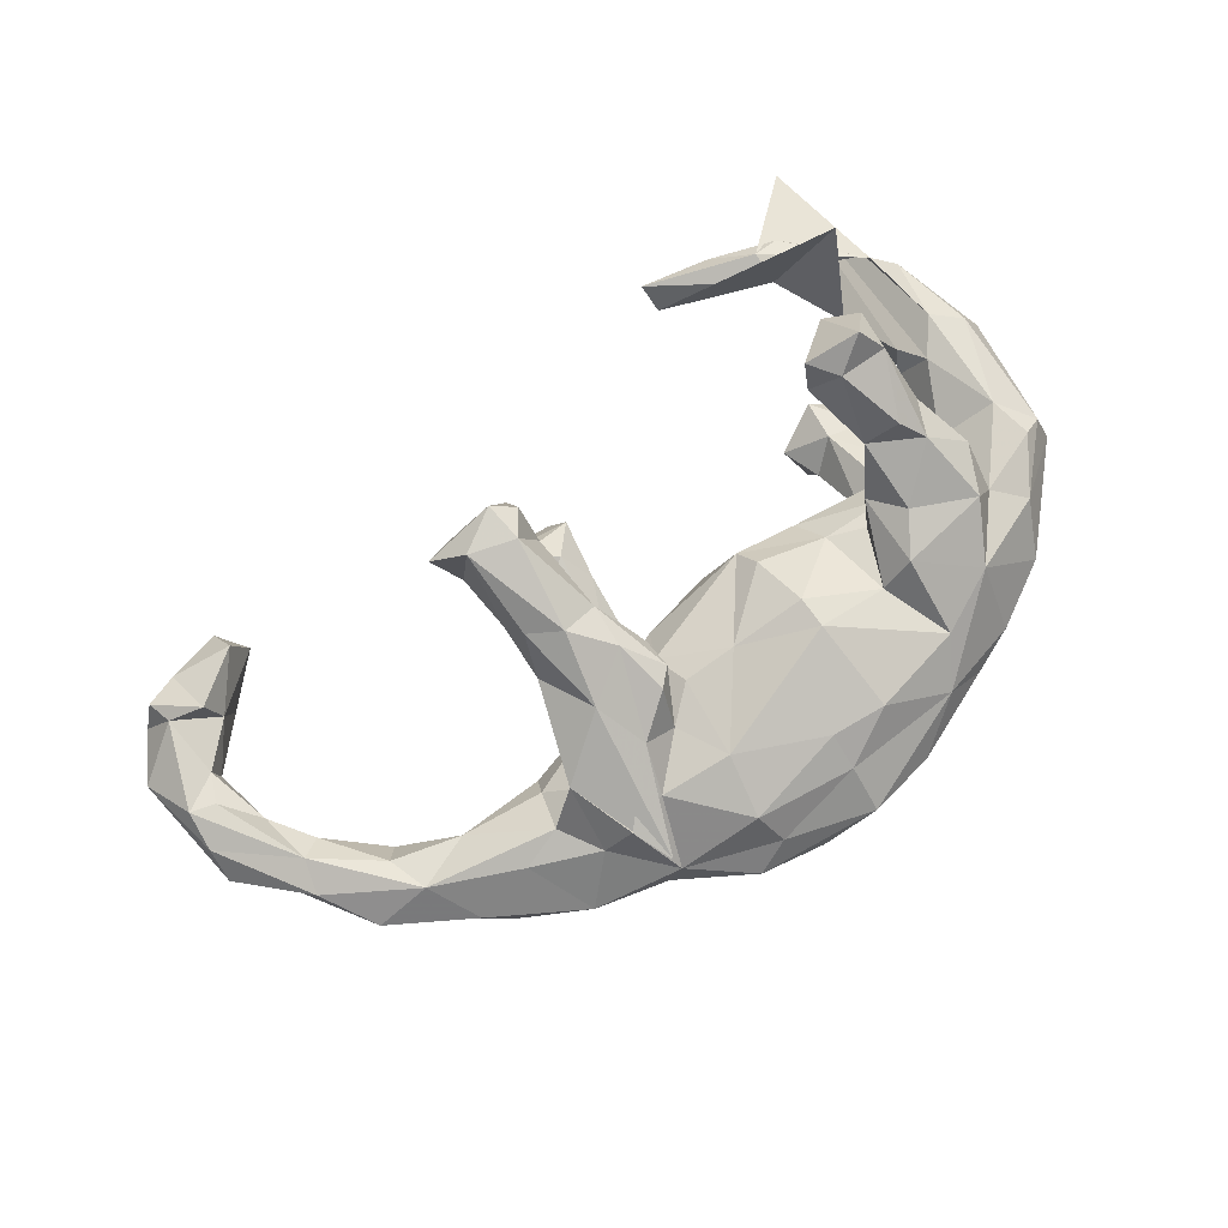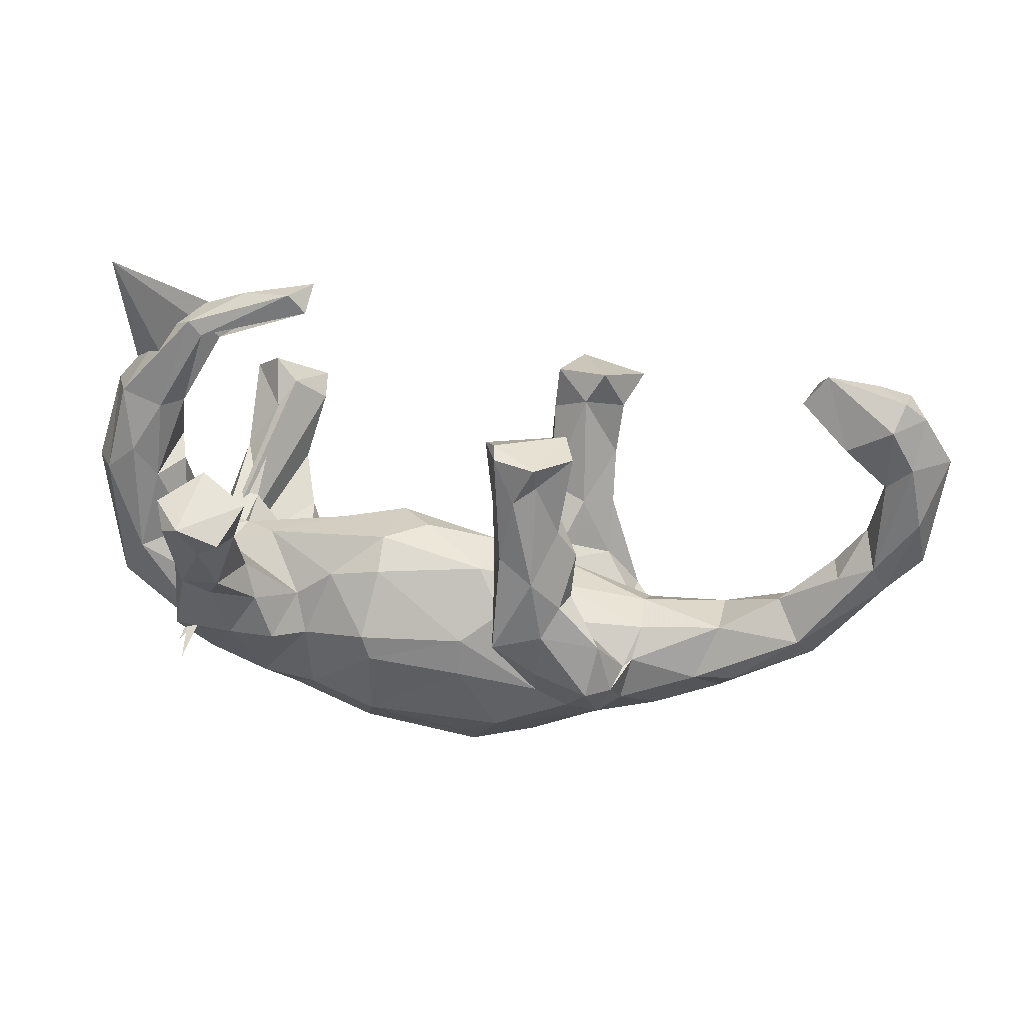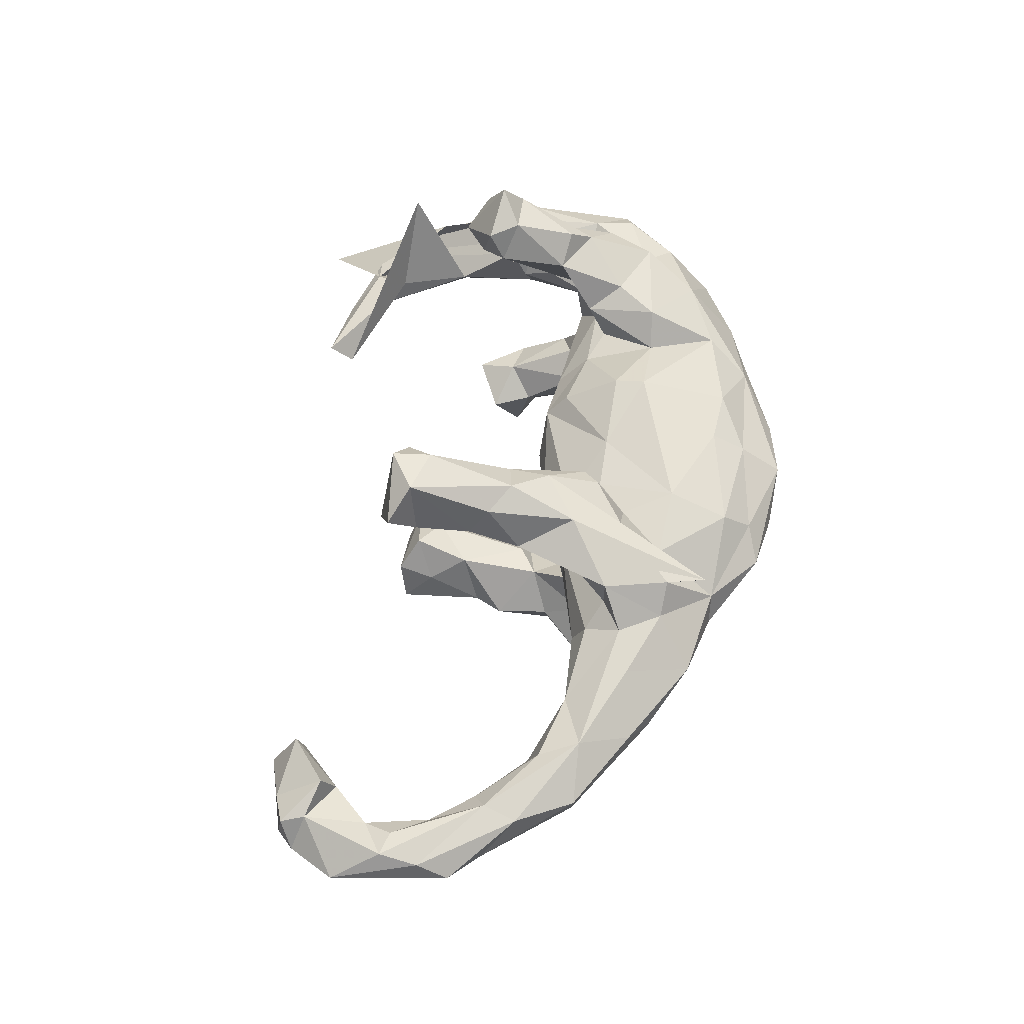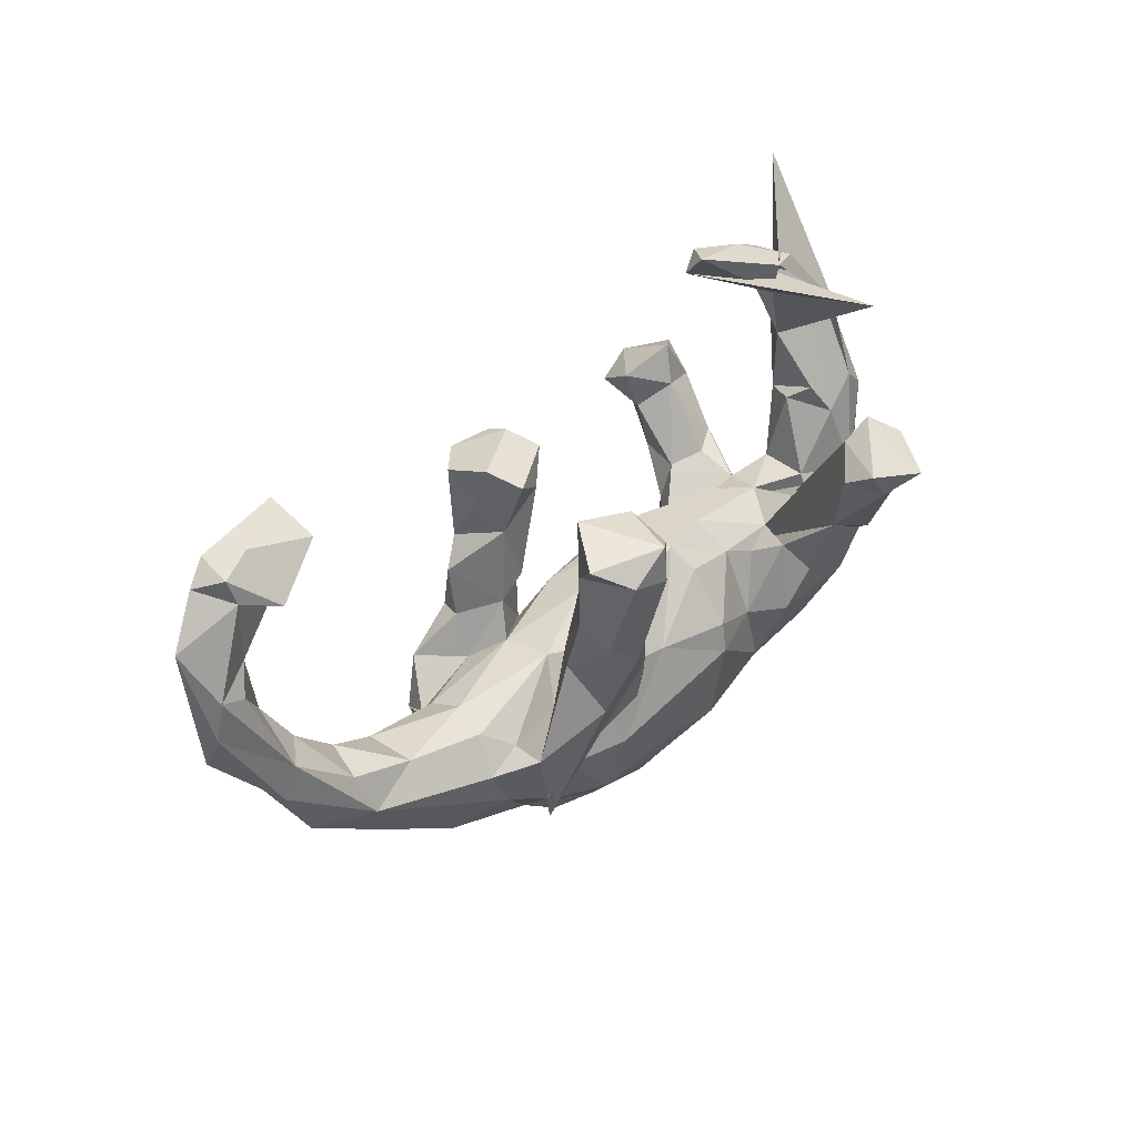
<metadata>
{"format":"obj","ext":"obj","renderer":"f3d","projection":"perspective","resolution":1024,"background":"white","views":[{"elev":80.0,"azim":-34.2,"up":"+Z"},{"elev":28.3,"azim":-169.9,"up":"+Y"},{"elev":57.0,"azim":-80.7,"up":"+Z"},{"elev":32.3,"azim":-47.5,"up":"+Y"}]}
</metadata>
<code>
v 0.6271 -0.06681 -0.011
v 0.6459 0.1495 -0.02154
v 0.615 -0.04076 0.04552
v 0.5973 0.3053 -0.01478
v 0.6035 -0.06611 -0.05942
v 0.6158 0.1582 0.04711
v 0.4892 -0.2209 0.006912
v 0.5629 0.01611 0.07978
v 0.6116 0.1532 -0.07635
v 0.5811 -0.05266 0.07322
v 0.5575 0.002657 -0.08939
v 0.5686 0.1955 0.05757
v 0.5211 0.1436 -0.07368
v 0.5236 -0.1402 0.06504
v 0.5576 0.1985 -0.08732
v 0.5722 0.3059 -0.07018
v 0.556 0.3322 0.02069
v 0.5248 0.1369 0.05504
v 0.4361 -0.2028 -0.06984
v 0.4682 -0.04905 -0.08176
v 0.5014 0.1818 0.02565
v 0.4869 0.1526 -0.01633
v 0.4709 -0.0375 -0.1193
v 0.4644 -0.137 -0.09061
v 0.5492 0.5697 -0.1217
v 0.4707 -0.02289 0.1621
v 0.4706 -0.09604 0.0952
v 0.4709 0.02336 0.03694
v 0.4428 0.4453 -0.06858
v 0.4525 0.447 -0.00116
v 0.4097 0.444 0.009997
v 0.4737 0.2789 -0.03428
v 0.4991 0.4172 -0.02912
v 0.4803 0.02723 -0.0494
v 0.4571 0.04487 -0.1932
v 0.5045 0.2817 -0.07347
v 0.4184 0.4237 -0.07434
v 0.4469 0.148 -0.2149
v 0.4368 0.06114 -0.1513
v 0.4683 -0.09718 -0.1819
v 0.4263 0.09212 0.1773
v 0.4355 -0.1031 0.1611
v 0.4531 0.1957 -0.2641
v 0.4339 0.07012 0.2064
v 0.4398 0.008944 -0.2136
v 0.4346 0.1593 -0.3043
v 0.3885 -0.195 0.1169
v 0.4494 -0.1444 -0.2244
v 0.3773 -0.1215 -0.1591
v 0.4012 0.1757 -0.3271
v 0.3767 0.1606 -0.1925
v 0.37 0.1681 0.1943
v 0.4258 0.2161 0.2682
v 0.3852 -0.2841 0.00625
v 0.3955 -0.01757 -0.1996
v 0.4249 -0.1757 -0.1257
v 0.3864 0.1795 0.3431
v 0.3328 -0.05824 0.168
v 0.4171 0.1475 0.2901
v 0.5061 0.3765 0.1417
v 0.4101 0.01147 0.2122
v 0.3772 0.04642 0.2521
v 0.34 0.02217 -0.1558
v 0.3912 0.04156 -0.129
v 0.367 0.02549 -0.2372
v 0.3787 0.1141 -0.2948
v 0.4 0.01015 -0.06443
v 0.3396 -0.2456 -0.08417
v 0.2909 -0.1253 0.1541
v 0.3241 0.05533 0.2181
v 0.4971 -0.1872 -0.1017
v 0.3861 0.03304 0.08302
v 0.3069 0.1864 -0.2397
v 0.3319 0.1196 -0.2319
v 0.347 0.4913 -0.03195
v 0.3112 -0.3172 -0.002518
v 0.3389 -0.01394 0.06226
v 0.3348 0.1438 -0.3151
v 0.385 0.2289 -0.2109
v 0.3813 0.01965 0.00201
v 0.2635 0.5026 -0.05784
v 0.3398 0.2116 0.2183
v 0.3236 -0.0415 -0.1658
v 0.3784 0.2495 0.2328
v 0.2996 -0.1253 -0.1575
v 0.2012 0.03823 0.01904
v 0.3355 0.1444 0.3063
v 0.324 0.02657 -0.03845
v 0.2826 -0.03581 0.07836
v 0.2491 -0.1371 -0.1123
v 0.2931 -0.00419 0.1376
v 0.301 0.1914 0.306
v 0.2933 0.1654 0.2552
v 0.4097 0.3906 -0.001614
v 0.264 -0.06234 -0.1016
v 0.242 -0.1326 0.1058
v 0.2458 -0.2562 -0.09095
v 0.2296 0.5085 -0.01313
v 0.2363 0.469 -0.05157
v 0.2216 -0.01181 0.07031
v 0.2894 -0.2467 0.09286
v 0.1634 -0.3819 0.000634
v 0.2471 -0.3205 0.04804
v 0.2011 -0.02079 -0.09456
v 0.1365 -0.2823 0.1171
v 0.1079 0.004229 -0.113
v 0.1173 -0.1495 -0.1614
v 0.1223 -0.131 0.1539
v -0.02179 -0.3632 -0.04904
v 0.1079 0.04831 -0.06325
v 0.04643 -0.333 0.08573
v 0.1329 -0.2945 -0.1027
v 0.1213 -0.07906 0.1477
v 0.1303 -0.1053 -0.1634
v 0.1073 0.01306 0.09206
v 0.03657 0.05323 -0.01233
v 0.04571 -0.2754 0.1174
v -0.1027 -0.3053 -0.1002
v -0.002886 -0.07856 0.1199
v 0.09398 0.0481 0.05205
v -0.04159 -0.1784 -0.1402
v 0.04728 -0.4046 0.03188
v -0.04537 -0.1104 -0.1383
v -0.1083 -0.02058 0.0713
v -0.1184 -0.3145 0.0956
v -0.1003 -0.3619 0.05135
v -0.0909 -0.07891 0.108
v -0.0712 0.00679 -0.07413
v -0.08475 0.02591 0.006917
v -0.112 -0.08984 -0.1801
v -0.1123 -0.06404 -0.1094
v -0.1347 -0.07797 0.1779
v -0.09857 0.166 -0.09587
v -0.1057 0.04854 -0.1198
v -0.1148 0.2758 -0.1695
v -0.1025 -0.2125 0.1268
v -0.1076 -0.0505 0.1661
v -0.1875 -0.1477 -0.1655
v -0.04461 -0.4016 -0.0154
v -0.1108 1.9e-05 0.1473
v -0.08418 0.2656 -0.08331
v -0.1231 0.08247 -0.1646
v -0.1546 -0.3846 0.01304
v -0.1465 0.05774 -0.06679
v -0.1563 -0.02475 0.1028
v -0.1671 0.07935 0.1371
v -0.1514 0.07966 0.2068
v -0.1086 0.2861 -0.134
v -0.1461 -0.1292 0.1069
v -0.1259 0.2182 -0.05166
v -0.1988 -0.06178 -0.1807
v -0.2767 -0.3114 -0.01786
v -0.1791 -0.2085 -0.1191
v -0.1543 0.009111 0.2079
v -0.1627 0.2116 0.1951
v -0.1944 0.215 0.2823
v -0.1652 0.2597 0.2541
v -0.1483 0.1991 -0.1761
v -0.1999 -0.1293 0.1559
v -0.1825 0.04802 -0.1883
v -0.212 -0.03036 -0.04012
v -0.1869 0.2278 -0.1681
v -0.2211 -0.2045 0.1104
v -0.1857 0.25 -0.0243
v -0.1711 0.2896 0.1892
v -0.2118 0.06745 0.2459
v -0.2345 -0.2467 -0.1028
v -0.225 0.2433 0.1549
v -0.2224 0.2797 -0.06781
v -0.1849 0.2672 -0.1843
v -0.197 -0.008337 0.07483
v -0.229 -0.006093 -0.166
v -0.2438 0.2679 -0.1324
v -0.2348 -0.04758 0.1984
v -0.222 0.1334 -0.1451
v -0.2035 0.2799 0.2845
v -0.2918 -0.245 -0.1166
v -0.1942 0.1608 -0.05872
v -0.2247 0.2206 -0.08819
v -0.1953 0.0267 -0.06419
v -0.2304 0.05949 0.114
v -0.2432 -0.002085 -0.1248
v -0.2525 0.08439 -0.1312
v -0.2612 -0.2935 0.1007
v -0.2476 -0.07225 -0.09593
v -0.2797 0.0441 0.1561
v -0.2635 0.1 0.2308
v -0.2805 -0.1684 -0.1876
v -0.2537 -0.3095 0.03528
v -0.2023 -0.02604 0.04211
v -0.2794 0.1326 0.1832
v -0.2775 -0.04876 0.1266
v -0.2587 0.2977 0.1589
v -0.2908 -0.227 0.123
v -0.2905 0.2258 0.1901
v -0.2993 -0.07705 -0.1712
v -0.3634 -0.0901 -0.06458
v -0.2713 0.2364 0.2871
v -0.3318 -0.1194 0.1472
v -0.3223 -0.1659 -0.1634
v -0.3381 -0.1448 -0.1154
v -0.321 0.269 0.2403
v -0.3329 -0.2209 -0.09839
v -0.3267 -0.1182 0.08863
v -0.3517 -0.1381 -0.1009
v -0.3992 -0.284 0.01355
v -0.393 -0.2567 -0.04879
v -0.3384 -0.2231 0.0836
v -0.368 -0.09206 0.05083
v -0.3606 -0.06836 -0.003111
v -0.4633 -0.1717 -0.08713
v -0.5022 -0.07899 -0.06099
v -0.3818 -0.1538 0.08675
v -0.4503 -0.1776 0.06724
v -0.505 -0.07657 0.0335
v -0.5328 -0.1769 -0.0682
v -0.5057 -0.2276 -0.01515
v -0.6194 -0.0464 0.0312
v -0.6706 -0.1147 -0.05118
v -0.6036 -0.02518 -0.03151
v -0.5959 -0.114 0.05296
v -0.551 -0.1975 0.01253
v -0.6219 0.3763 -0.06802
v -0.6424 -0.0862 -0.07566
v -0.6438 0.3821 0.004234
v -0.6875 -0.1187 0.003617
v -0.6598 0.4261 -0.06438
v -0.713 0.2966 -0.0192
v -0.6955 0.05265 -0.01026
v -0.7426 -0.02589 0.01688
v -0.7033 0.04058 -0.058
v -0.6989 0.3058 -0.09116
v -0.7465 0.1245 -0.02276
v -0.7264 0.03172 0.02542
v -0.8435 0.128 0.001928
v -0.7289 0.3168 0.0322
v -0.7623 0.07339 -0.07299
v -0.7908 0.3871 -0.06541
v -0.7704 0.2245 -0.05403
v -0.7956 0.1826 0.01022
v -0.7767 0.2313 -0.008228
v -0.8377 0.1938 0.0116
v -0.7735 0.3463 -0.09692
v -0.8116 0.2735 -0.0835
v -0.7845 0.02817 -0.05772
v -0.7463 0.3963 -0.01988
v -0.7995 0.3755 -0.003032
v -0.7877 0.3352 0.004106
v -0.8465 0.07484 -0.02696
v -0.8322 0.1662 -0.07395
v -0.8267 0.3547 -0.05035
v -0.8745 0.2742 -0.03552
f 34 11 20
f 24 20 11
f 67 34 20
f 13 11 34
f 104 110 88
f 86 88 110
f 95 104 88
f 106 110 104
f 19 24 5
f 11 5 24
f 7 19 5
f 56 24 19
f 197 161 185
f 180 185 161
f 201 197 185
f 210 161 197
f 239 233 237
f 231 237 233
f 244 239 237
f 241 233 239
f 224 237 231
f 229 231 233
f 250 237 245
f 224 245 237
f 249 250 245
f 244 237 250
f 230 249 245
f 252 250 249
f 23 67 20
f 80 34 67
f 95 88 67
f 80 67 88
f 63 95 67
f 161 129 128
f 116 128 129
f 131 161 128
f 190 129 161
f 7 5 1
f 2 1 5
f 14 7 1
f 123 131 128
f 180 161 131
f 182 185 180
f 190 161 210
f 212 210 197
f 224 231 220
f 229 220 231
f 212 224 220
f 219 245 224
f 54 19 7
f 205 212 197
f 215 210 212
f 201 205 197
f 211 212 205
f 224 212 211
f 216 224 211
f 215 212 220
f 216 219 224
f 226 245 219
f 222 226 219
f 230 245 226
f 47 54 7
f 76 19 54
f 217 216 211
f 36 13 32
f 21 32 13
f 37 36 32
f 15 13 36
f 16 15 36
f 11 13 15
f 238 243 251
f 244 251 243
f 247 238 251
f 227 243 238
f 232 243 227
f 246 227 238
f 223 232 227
f 239 243 232
f 225 223 227
f 228 232 223
f 9 15 16
f 29 16 36
f 11 15 9
f 4 9 16
f 2 9 4
f 33 4 16
f 60 37 32
f 94 60 32
f 99 37 60
f 29 36 37
f 81 29 37
f 33 16 29
f 17 4 33
f 99 81 37
f 98 81 99
f 94 99 60
f 30 33 29
f 75 81 98
f 94 98 99
f 81 75 29
f 30 29 75
f 109 118 112
f 121 112 118
f 102 109 112
f 139 118 109
f 173 169 170
f 148 170 169
f 162 173 170
f 179 169 173
f 141 148 169
f 135 170 148
f 135 148 141
f 142 135 141
f 133 142 141
f 158 135 142
f 177 200 188
f 196 188 200
f 167 177 188
f 203 200 177
f 188 138 167
f 153 167 138
f 151 138 188
f 121 107 112
f 97 112 107
f 123 107 121
f 102 112 97
f 114 97 107
f 201 196 200
f 205 201 200
f 185 196 201
f 151 188 196
f 172 151 196
f 130 138 151
f 160 130 151
f 153 138 130
f 153 123 121
f 114 107 123
f 106 114 123
f 90 97 114
f 85 49 68
f 56 68 49
f 90 85 68
f 83 49 85
f 40 56 49
f 19 68 56
f 196 182 172
f 183 172 182
f 185 182 196
f 160 151 172
f 175 160 172
f 131 130 134
f 142 134 130
f 180 131 134
f 153 130 131
f 95 83 85
f 90 95 85
f 63 83 95
f 55 49 83
f 40 49 55
f 65 55 83
f 24 56 40
f 23 24 40
f 142 130 160
f 158 142 160
f 133 134 142
f 45 40 55
f 45 35 40
f 23 40 35
f 38 35 45
f 39 23 35
f 158 170 135
f 65 45 55
f 114 106 104
f 90 114 104
f 95 90 104
f 193 176 165
f 157 165 176
f 168 193 165
f 202 176 193
f 71 93 82
f 92 82 93
f 52 71 82
f 70 93 71
f 156 147 155
f 146 155 147
f 157 156 155
f 166 147 156
f 165 157 155
f 168 165 155
f 156 157 176
f 195 202 193
f 198 176 202
f 84 53 52
f 41 52 53
f 82 84 52
f 57 53 84
f 92 84 82
f 57 84 92
f 87 92 93
f 198 195 191
f 168 191 195
f 187 198 191
f 202 195 198
f 59 44 53
f 41 53 44
f 57 59 53
f 61 44 59
f 62 61 59
f 26 44 61
f 91 70 71
f 87 93 70
f 62 87 70
f 198 187 166
f 174 166 187
f 156 198 166
f 186 187 191
f 87 62 59
f 70 61 62
f 154 147 166
f 137 147 154
f 174 154 166
f 186 174 187
f 198 156 176
f 87 59 57
f 87 57 92
f 20 24 23
f 9 5 11
f 183 182 180
f 144 180 134
f 133 144 134
f 178 180 144
f 106 123 128
f 153 131 123
f 110 106 128
f 64 63 67
f 51 63 64
f 39 64 67
f 39 67 23
f 183 180 178
f 175 183 178
f 183 175 172
f 179 175 178
f 150 144 133
f 51 64 39
f 164 179 178
f 173 175 179
f 162 175 173
f 160 175 162
f 150 133 141
f 164 169 179
f 158 162 170
f 65 83 63
f 38 39 35
f 158 160 162
f 74 63 51
f 73 74 51
f 65 63 74
f 38 51 39
f 79 51 38
f 73 51 79
f 50 73 79
f 43 79 38
f 66 65 74
f 66 45 65
f 46 45 66
f 78 66 74
f 45 46 38
f 43 38 46
f 78 74 73
f 50 79 43
f 50 46 66
f 78 73 50
f 66 78 50
f 43 46 50
f 147 140 146
f 171 146 140
f 137 140 147
f 77 91 71
f 58 70 91
f 186 191 181
f 168 181 191
f 192 186 181
f 71 72 77
f 80 77 72
f 52 72 71
f 41 72 52
f 206 152 189
f 143 189 152
f 208 206 189
f 207 152 206
f 139 102 122
f 103 122 102
f 143 139 122
f 109 102 139
f 12 6 4
f 2 4 6
f 17 12 4
f 8 6 12
f 21 18 25
f 12 25 18
f 32 21 25
f 22 18 21
f 13 22 21
f 28 18 22
f 226 222 221
f 214 221 222
f 230 226 221
f 103 54 47
f 101 103 47
f 76 54 103
f 102 76 103
f 214 206 208
f 213 214 208
f 222 206 214
f 217 206 222
f 219 217 222
f 207 206 217
f 97 76 102
f 111 122 103
f 126 189 143
f 139 143 152
f 194 208 189
f 105 111 103
f 126 122 111
f 125 126 111
f 143 122 126
f 125 189 126
f 25 12 17
f 31 25 17
f 30 31 17
f 94 25 31
f 236 225 246
f 227 246 225
f 247 236 246
f 228 225 236
f 238 247 246
f 248 236 247
f 251 248 247
f 228 236 248
f 8 12 18
f 223 225 228
f 8 3 6
f 2 6 3
f 10 3 8
f 27 10 8
f 14 3 10
f 48 72 41
f 80 72 48
f 26 48 41
f 44 26 41
f 27 48 26
f 168 146 181
f 171 181 146
f 155 146 168
f 117 125 111
f 163 194 189
f 199 208 194
f 189 125 163
f 136 163 125
f 136 125 117
f 108 136 117
f 105 117 111
f 101 105 103
f 108 105 101
f 199 213 208
f 221 214 213
f 159 194 163
f 108 117 105
f 213 199 204
f 192 204 199
f 209 213 204
f 69 101 47
f 230 221 234
f 218 234 221
f 235 230 234
f 229 234 218
f 215 218 221
f 215 221 213
f 89 91 77
f 14 47 7
f 27 47 14
f 150 178 144
f 116 110 128
f 120 110 116
f 86 80 88
f 80 28 34
f 22 34 28
f 48 28 80
f 3 1 2
f 9 2 5
f 252 244 250
f 243 239 244
f 164 178 150
f 34 22 13
f 251 244 252
f 141 164 150
f 248 251 252
f 228 239 232
f 141 169 164
f 152 177 167
f 153 118 167
f 152 167 118
f 121 118 153
f 145 149 124
f 127 124 149
f 190 145 124
f 140 149 145
f 145 171 140
f 190 171 145
f 192 181 171
f 42 27 26
f 61 42 26
f 47 27 42
f 91 69 58
f 42 58 69
f 96 69 91
f 89 96 91
f 101 69 96
f 113 96 100
f 89 100 96
f 115 113 100
f 108 96 113
f 120 115 100
f 119 113 115
f 120 119 115
f 108 113 119
f 149 140 137
f 132 149 137
f 199 186 192
f 174 186 199
f 69 47 42
f 61 58 42
f 101 96 108
f 136 108 119
f 127 136 119
f 124 127 119
f 149 136 127
f 154 132 137
f 159 149 132
f 154 159 132
f 163 149 159
f 190 204 192
f 163 136 149
f 184 194 159
f 174 184 159
f 199 194 184
f 174 199 184
f 68 76 97
f 203 211 205
f 211 203 207
f 152 207 203
f 217 211 207
f 200 203 205
f 152 203 177
f 90 68 97
f 76 68 19
f 216 217 219
f 220 218 215
f 209 215 213
f 210 215 209
f 190 209 204
f 210 209 190
f 10 27 14
f 171 190 192
f 120 124 119
f 129 124 120
f 77 100 89
f 129 190 124
f 116 129 120
f 86 120 100
f 77 86 100
f 110 120 86
f 28 48 27
f 8 28 27
f 18 28 8
f 229 218 220
f 195 193 168
f 58 61 70
f 159 154 174
f 235 249 230
f 242 235 234
f 233 234 229
f 3 14 1
f 252 249 235
f 240 242 234
f 252 235 242
f 80 86 77
f 233 240 234
f 241 242 240
f 241 240 233
f 248 252 242
f 228 241 239
f 248 242 241
f 248 241 228
f 94 32 25
f 98 94 31
f 33 30 17
f 75 31 30
f 139 152 118
f 98 31 75

</code>
